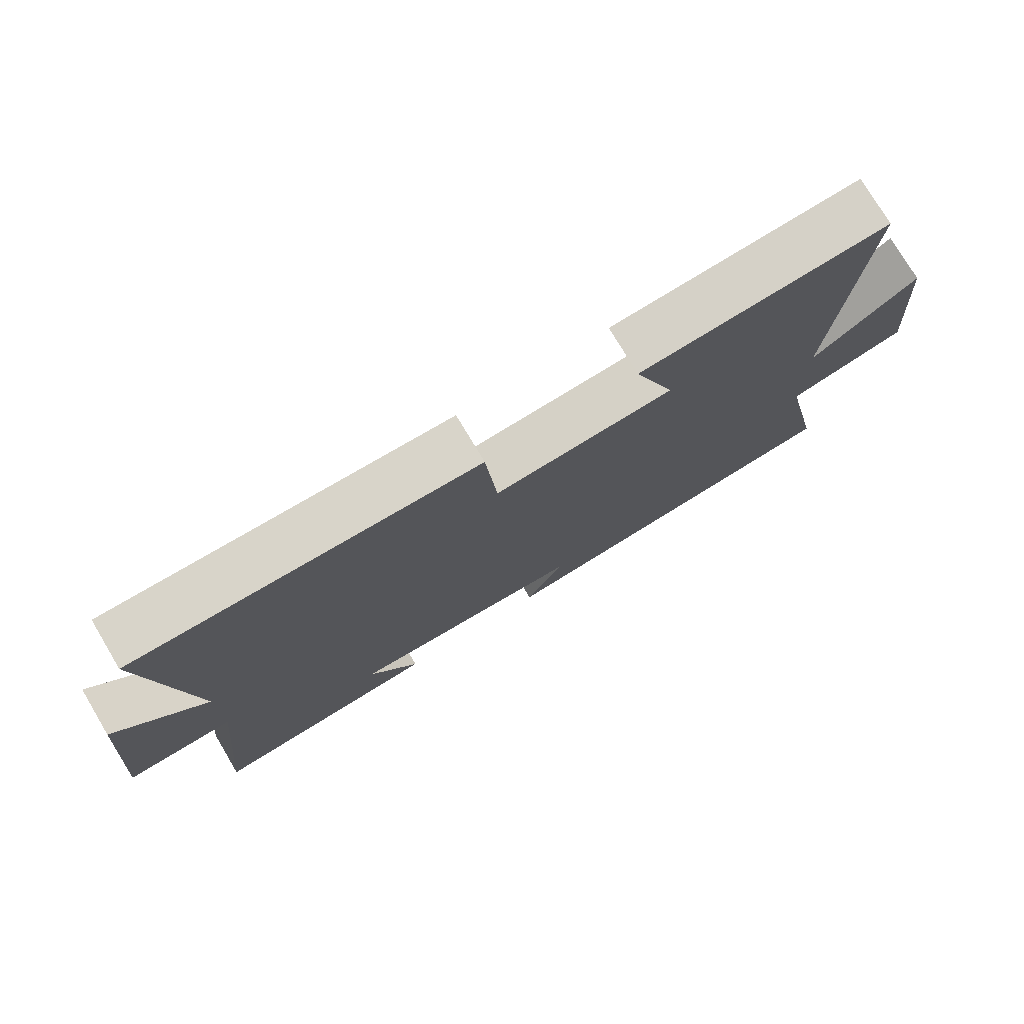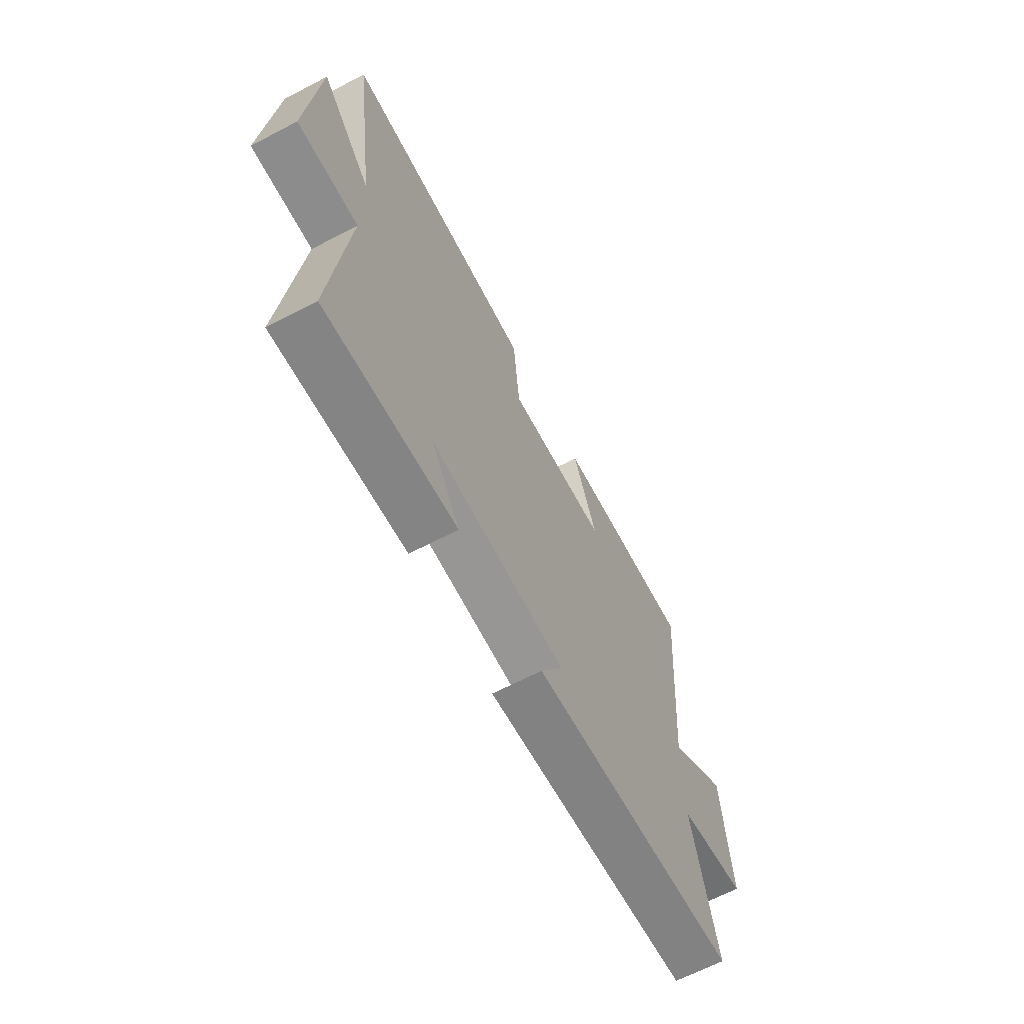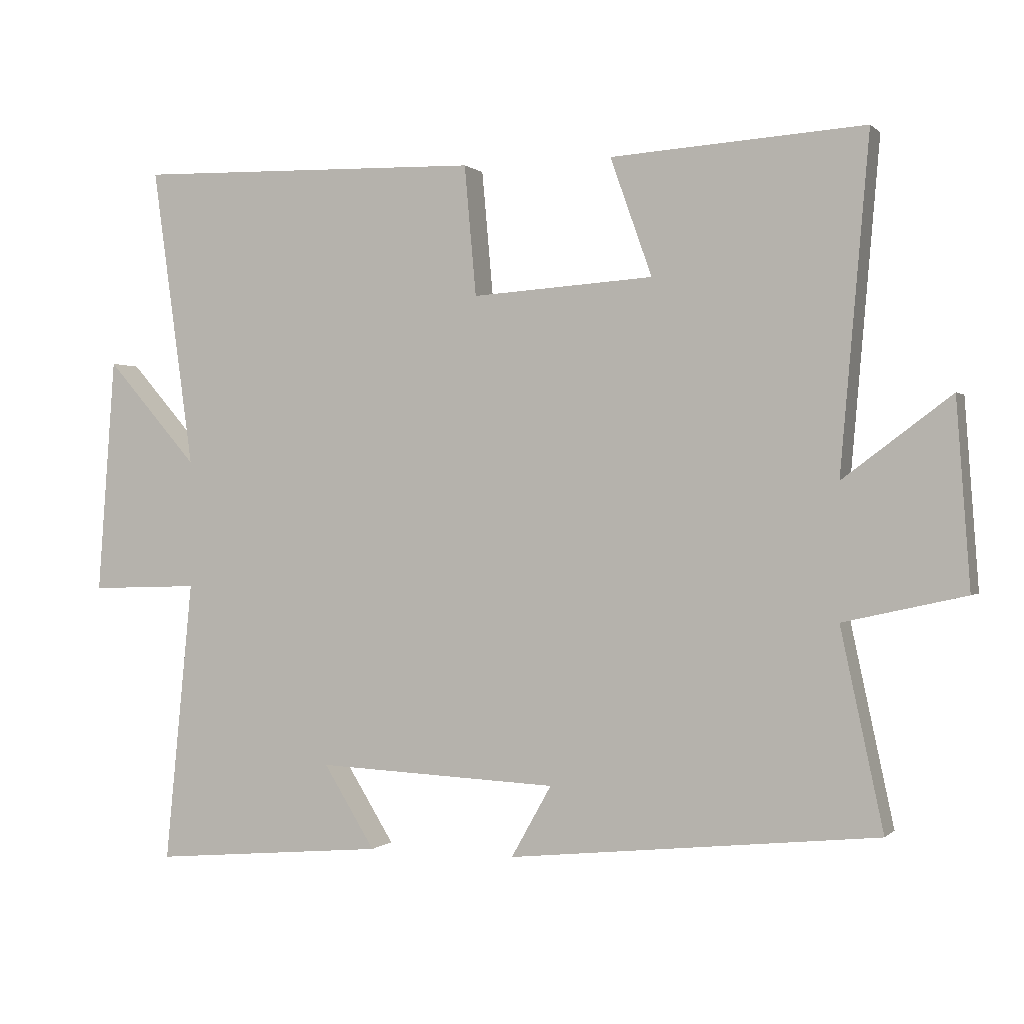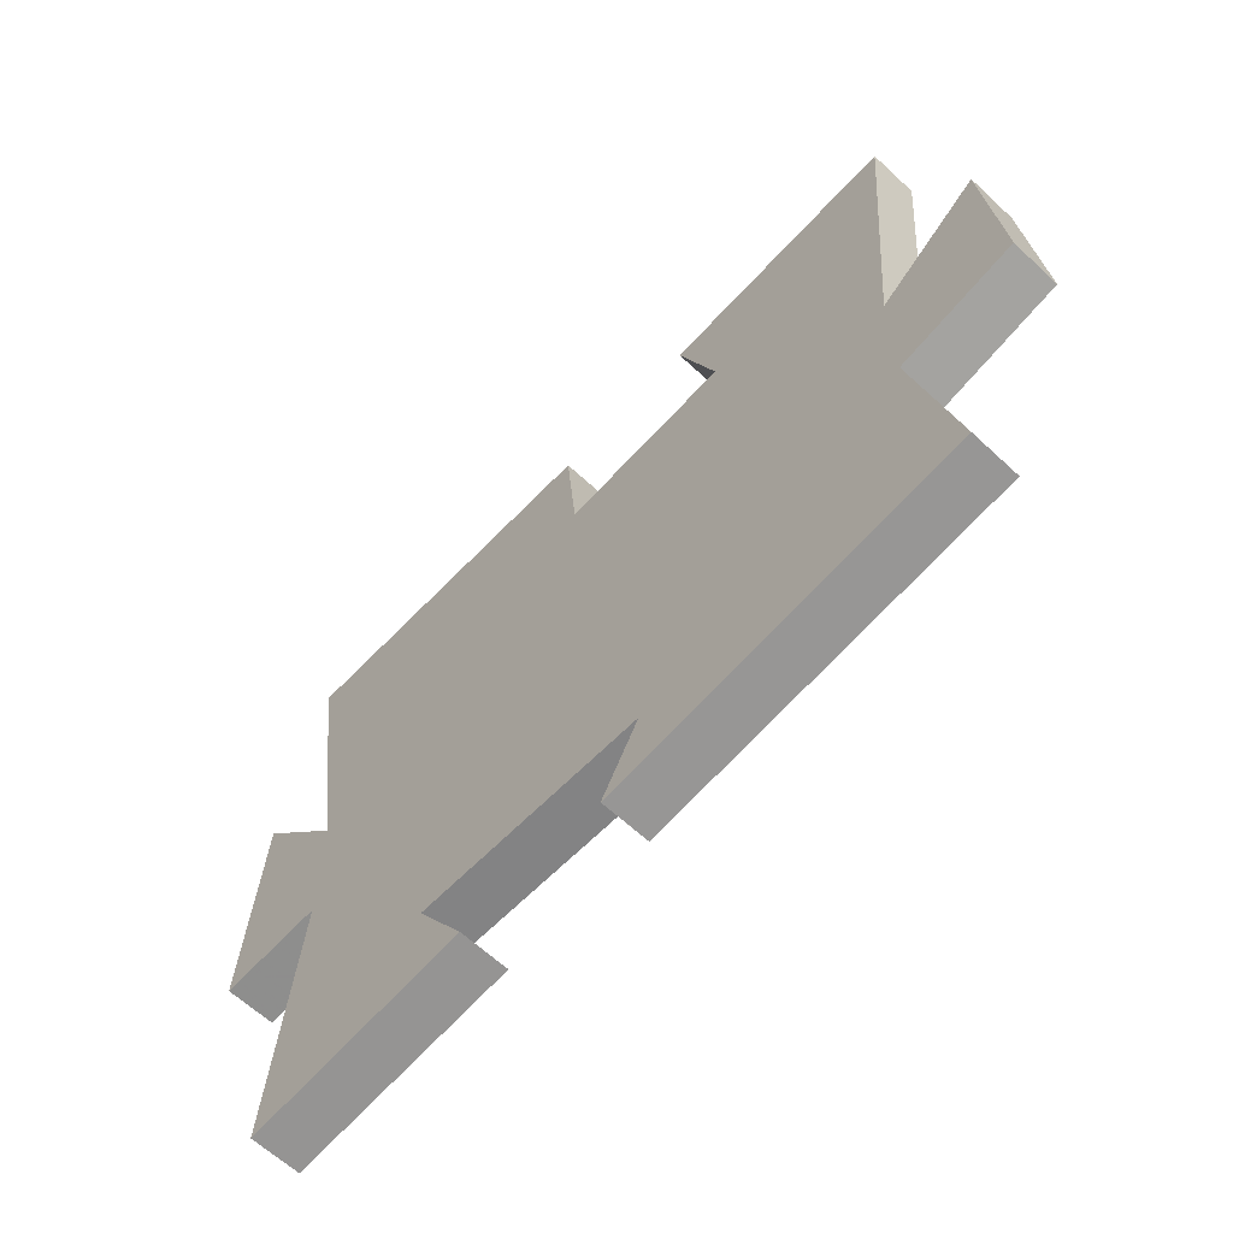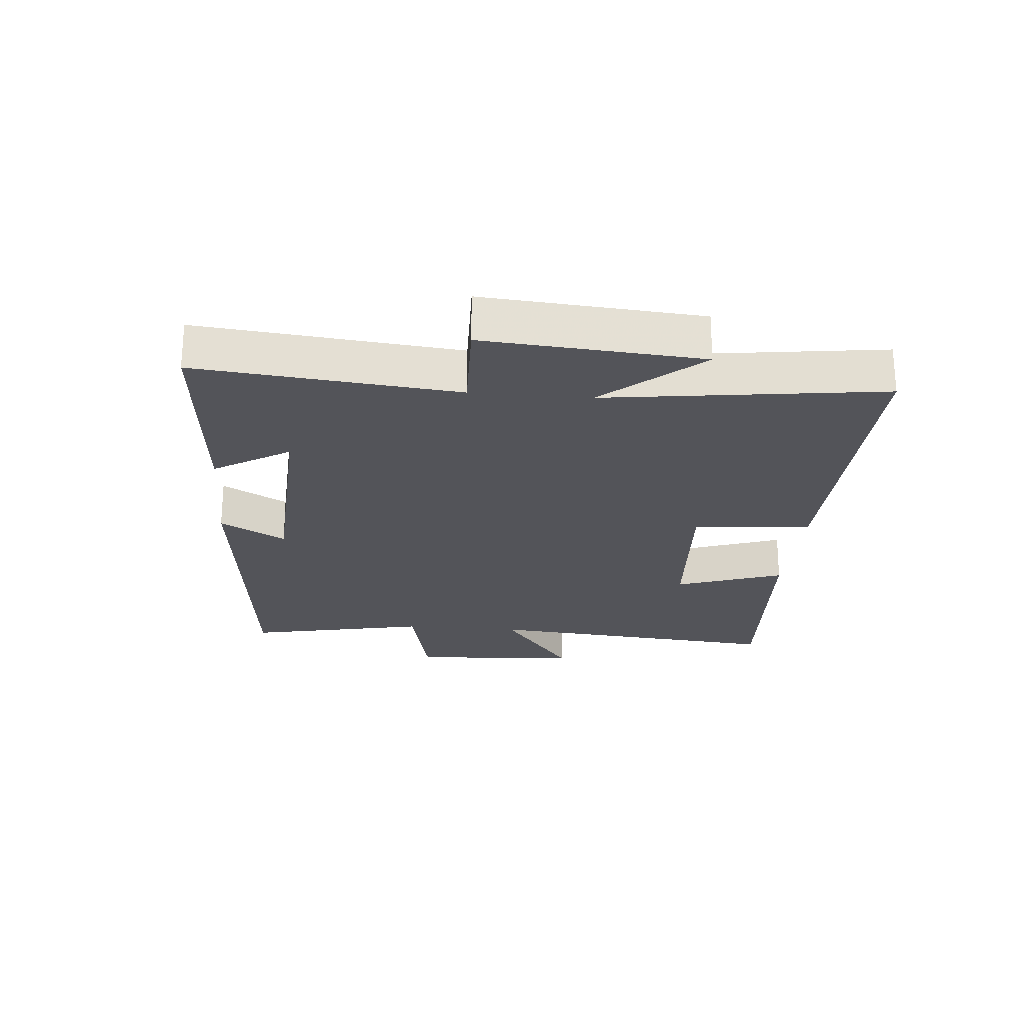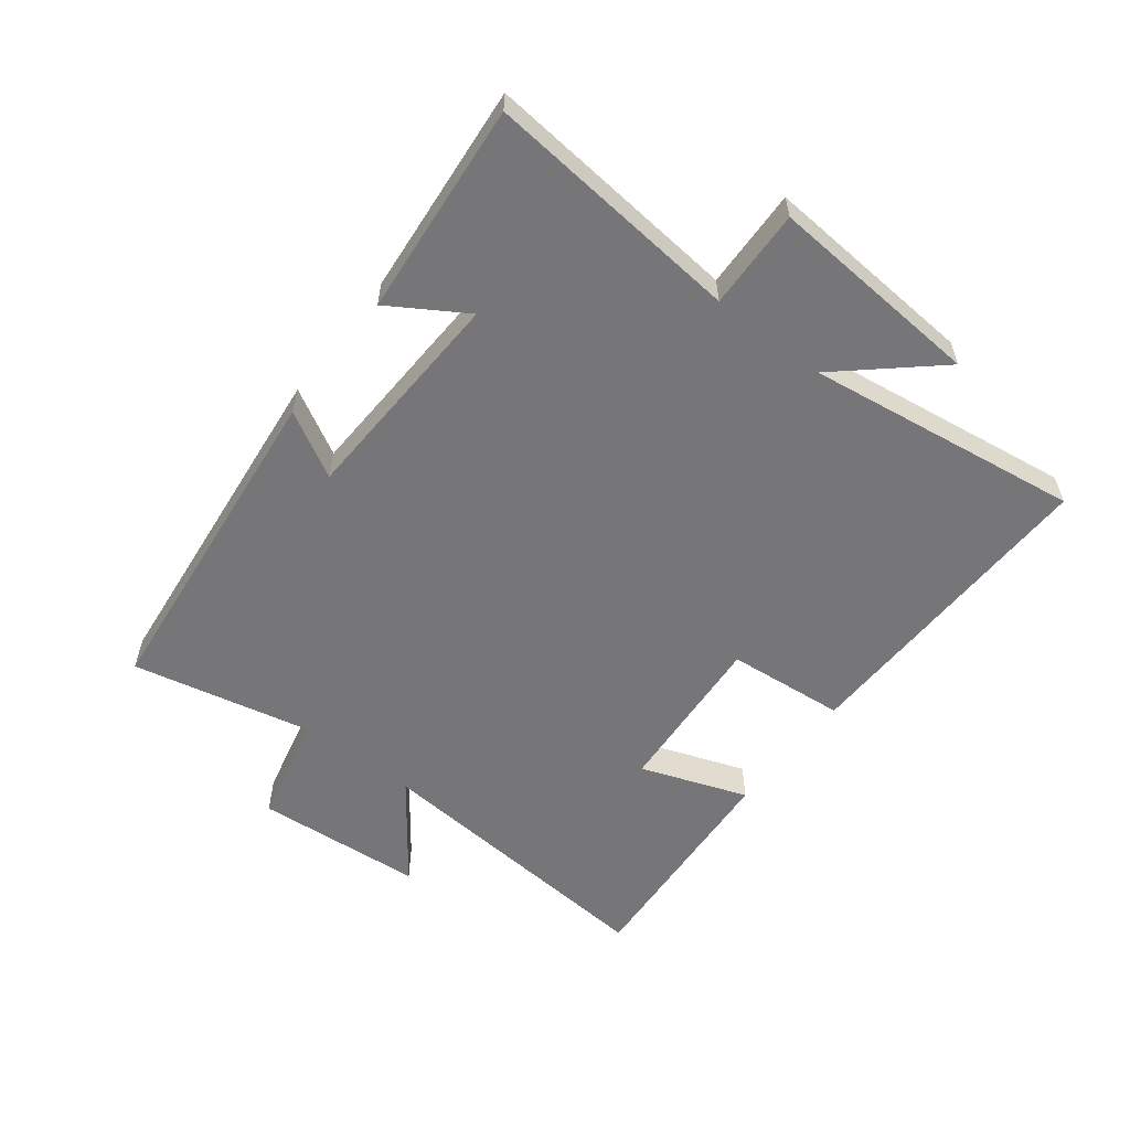
<metadata>
{"format":"obj","ext":"obj","renderer":"f3d","projection":"perspective","resolution":1024,"background":"white","views":[{"elev":76.1,"azim":-30.8,"up":"+Z"},{"elev":-65.8,"azim":-62.4,"up":"+Z"},{"elev":0.1,"azim":20.6,"up":"+Z"},{"elev":-63.3,"azim":46.8,"up":"+Z"},{"elev":-23.7,"azim":-95.2,"up":"+Y"},{"elev":-56.9,"azim":-127.5,"up":"+Y"}]}
</metadata>
<code>
v 0.542 0.07 0.524
v 0.5 0.07 0.04
v 0.658 0.07 0.158
v 0.678 0.07 -0.114
v 0.5 0.07 -0.154
v 0.562 0.07 -0.444
v 0.022 0.07 -0.5
v 0.081 0.07 -0.395
v -0.273 0.07 -0.379
v -0.198 0.07 -0.5
v -0.541 0.07 -0.53
v -0.5 0.07 -0.116
v -0.66 0.07 -0.121
v -0.634 0.07 0.225
v -0.5 0.07 0.072
v -0.561 0.07 0.513
v -0.051 0.07 0.5
v -0.034 0.07 0.31
v 0.232 0.07 0.328
v 0.171 0.07 0.5
v 0.542 0 0.524
v 0.5 0 0.04
v 0.658 0 0.158
v 0.678 0 -0.114
v 0.5 0 -0.154
v 0.562 0 -0.444
v 0.022 0 -0.5
v 0.081 0 -0.395
v -0.273 0 -0.379
v -0.198 0 -0.5
v -0.541 0 -0.53
v -0.5 0 -0.116
v -0.66 0 -0.121
v -0.634 0 0.225
v -0.5 0 0.072
v -0.561 0 0.513
v -0.051 0 0.5
v -0.034 0 0.31
v 0.232 0 0.328
v 0.171 0 0.5
f 19 20 1 2
f 18 19 2
f 15 16 17 18
f 15 18 2
f 12 13 14 15
f 12 15 2
f 9 10 11 12
f 8 9 12 2
f 5 6 7 8
f 5 8 2 3
f 3 4 5
f 22 21 40 39
f 22 39 38
f 38 37 36 35
f 22 38 35
f 35 34 33 32
f 22 35 32
f 32 31 30 29
f 22 32 29 28
f 28 27 26 25
f 23 22 28 25
f 25 24 23
f 1 21 22 2
f 2 22 23 3
f 3 23 24 4
f 4 24 25 5
f 5 25 26 6
f 6 26 27 7
f 7 27 28 8
f 8 28 29 9
f 9 29 30 10
f 10 30 31 11
f 11 31 32 12
f 12 32 33 13
f 13 33 34 14
f 14 34 35 15
f 15 35 36 16
f 16 36 37 17
f 17 37 38 18
f 18 38 39 19
f 19 39 40 20
f 20 40 21 1

</code>
